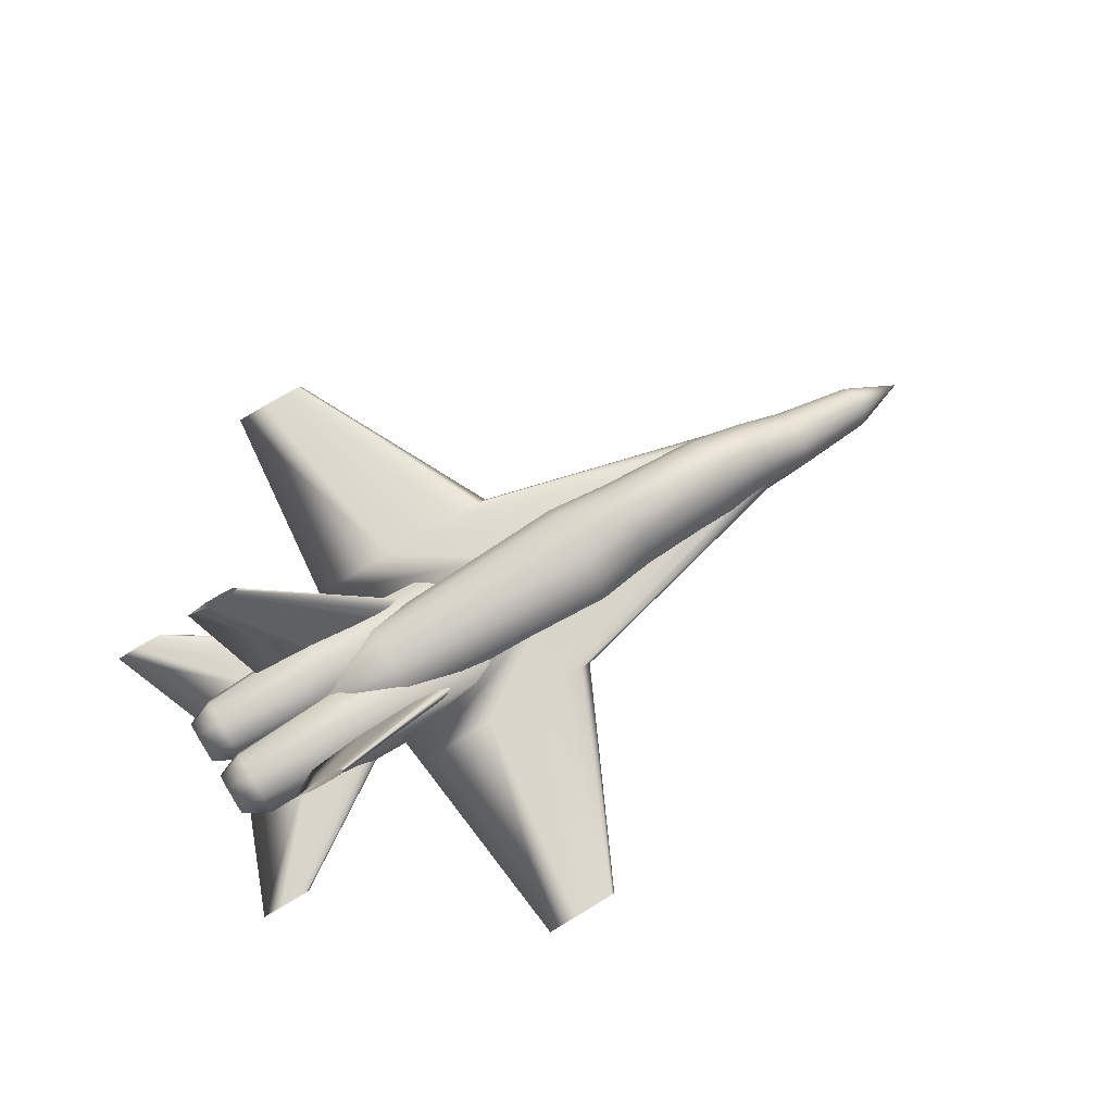
<metadata>
{"format":"obj","ext":"obj","renderer":"f3d","projection":"perspective","resolution":1024,"background":"white","views":[{"elev":71.7,"azim":148.6,"up":"+Z"}]}
</metadata>
<code>
v -0.4444 0.038 -0.002229
v -0.4159 0.038 0.008273
v -0.3875 0.038 0.0109
v -0.359 0.038 0.01352
v -0.3306 0.038 0.01418
v -0.2737 0.038 0.01484
v -0.1031 0.038 0.01352
v 0.1245 0.038 -0.002229
v -0.1031 0.038 -0.01798
v -0.2737 0.038 -0.01929
v -0.3306 0.038 -0.01864
v -0.359 0.038 -0.01798
v -0.3875 0.038 -0.01536
v -0.4159 0.038 -0.01273
v -0.1146 0.1202 -0.0003052
v -0.1031 0.1202 0.003942
v -0.09165 0.1202 0.005003
v -0.08014 0.1202 0.006065
v -0.06864 0.1202 0.006331
v -0.04564 0.1202 0.006596
v 0.02337 0.1202 0.006065
v 0.1154 0.1202 -0.0003052
v 0.02337 0.1202 -0.006675
v -0.04564 0.1202 -0.007205
v -0.06864 0.1202 -0.00694
v -0.08014 0.1202 -0.006675
v -0.09165 0.1202 -0.005613
v -0.1031 0.1202 -0.004552
v -0.4444 -0.03826 -0.002229
v -0.4159 -0.03826 0.008273
v -0.3875 -0.03826 0.0109
v -0.359 -0.03826 0.01352
v -0.3306 -0.03826 0.01418
v -0.2737 -0.03826 0.01484
v -0.1031 -0.03826 0.01352
v 0.1245 -0.03826 -0.002229
v -0.1031 -0.03826 -0.01798
v -0.2737 -0.03826 -0.01929
v -0.3306 -0.03826 -0.01864
v -0.359 -0.03826 -0.01798
v -0.3875 -0.03826 -0.01536
v -0.4159 -0.03826 -0.01273
v -0.1146 -0.1205 -0.0003052
v -0.1031 -0.1205 0.003942
v -0.09165 -0.1205 0.005003
v -0.08014 -0.1205 0.006065
v -0.06864 -0.1205 0.006331
v -0.04564 -0.1205 0.006596
v 0.02337 -0.1205 0.006065
v 0.1154 -0.1205 -0.0003052
v 0.02337 -0.1205 -0.006675
v -0.04564 -0.1205 -0.007205
v -0.06864 -0.1205 -0.00694
v -0.08014 -0.1205 -0.006675
v -0.09165 -0.1205 -0.005613
v -0.1031 -0.1205 -0.004552
v 0.004067 0.3656 0.001335
v 0.00833 0.3656 0.00291
v 0.01259 0.3656 0.003302
v 0.01686 0.3656 0.003696
v 0.02112 0.3656 0.003795
v 0.02965 0.3656 0.003893
v 0.05523 0.3656 0.003696
v 0.08933 0.3656 0.001335
v 0.05523 0.3656 -0.001026
v 0.02965 0.3656 -0.001223
v 0.02112 0.3656 -0.001124
v 0.01686 0.3656 -0.001026
v 0.01259 0.3656 -0.0006326
v 0.00833 0.3656 -0.0002389
v 0.004067 -0.3659 0.001335
v 0.00833 -0.3659 0.00291
v 0.01259 -0.3659 0.003302
v 0.01686 -0.3659 0.003696
v 0.02112 -0.3659 0.003795
v 0.02965 -0.3659 0.003893
v 0.05523 -0.3659 0.003696
v 0.08933 -0.3659 0.001335
v 0.05523 -0.3659 -0.001026
v 0.02965 -0.3659 -0.001223
v 0.02112 -0.3659 -0.001124
v 0.01686 -0.3659 -0.001026
v 0.01259 -0.3659 -0.0006326
v 0.00833 -0.3659 -0.0002389
v 0.117 0.05972 -0.01535
v 0.1268 0.05972 -0.008163
v 0.1365 0.05972 -0.006366
v 0.1462 0.05972 -0.004569
v 0.156 0.05972 -0.00412
v 0.1754 0.05972 -0.003672
v 0.2338 0.05972 -0.004569
v 0.3117 0.05972 -0.01535
v 0.2338 0.05972 -0.02613
v 0.1754 0.05972 -0.02703
v 0.156 0.05972 -0.02658
v 0.1462 0.05972 -0.02613
v 0.1365 0.05972 -0.02433
v 0.1268 0.05972 -0.02254
v 0.2998 0.1789 -0.01373
v 0.3027 0.1789 -0.01158
v 0.3056 0.1789 -0.01104
v 0.3085 0.1789 -0.01051
v 0.3114 0.1789 -0.01037
v 0.3173 0.1789 -0.01024
v 0.3347 0.1789 -0.01051
v 0.3579 0.1789 -0.01373
v 0.3347 0.1789 -0.01695
v 0.3173 0.1789 -0.01721
v 0.3114 0.1789 -0.01708
v 0.3085 0.1789 -0.01695
v 0.3056 0.1789 -0.01641
v 0.3027 0.1789 -0.01587
v 0.117 -0.05999 -0.01535
v 0.1268 -0.05999 -0.008163
v 0.1365 -0.05999 -0.006366
v 0.1462 -0.05999 -0.004569
v 0.156 -0.05999 -0.00412
v 0.1754 -0.05999 -0.003672
v 0.2338 -0.05999 -0.004569
v 0.3117 -0.05999 -0.01535
v 0.2338 -0.05999 -0.02613
v 0.1754 -0.05999 -0.02703
v 0.156 -0.05999 -0.02658
v 0.1462 -0.05999 -0.02613
v 0.1365 -0.05999 -0.02433
v 0.1268 -0.05999 -0.02254
v 0.2998 -0.1791 -0.01373
v 0.3027 -0.1791 -0.01158
v 0.3056 -0.1791 -0.01104
v 0.3085 -0.1791 -0.01051
v 0.3114 -0.1791 -0.01037
v 0.3173 -0.1791 -0.01024
v 0.3347 -0.1791 -0.01051
v 0.3579 -0.1791 -0.01373
v 0.3347 -0.1791 -0.01695
v 0.3173 -0.1791 -0.01721
v 0.3114 -0.1791 -0.01708
v 0.3085 -0.1791 -0.01695
v 0.3056 -0.1791 -0.01641
v 0.3027 -0.1791 -0.01587
v -0.6421 -0.0001308 -0.05161
v -0.5772 0.02446 -0.04088
v -0.5772 0.02259 -0.02963
v -0.5772 0.01726 -0.0201
v -0.5772 0.009279 -0.01373
v -0.5772 -0.0001308 -0.01149
v -0.5772 -0.00954 -0.01373
v -0.5772 -0.01752 -0.0201
v -0.5772 -0.02285 -0.02963
v -0.5772 -0.02472 -0.04088
v -0.5772 -0.02285 -0.05212
v -0.5772 -0.01752 -0.06165
v -0.5772 -0.00954 -0.06802
v -0.5772 -0.0001308 -0.07026
v -0.5772 0.009279 -0.06802
v -0.5772 0.01726 -0.06165
v -0.5772 0.02259 -0.05212
v -0.4829 0.03517 -0.0261
v -0.4829 0.03248 -0.01145
v -0.4829 0.02483 0.0009748
v -0.4829 0.01338 0.009275
v -0.4829 -0.0001308 0.01219
v -0.4829 -0.01364 0.009275
v -0.4829 -0.02509 0.0009748
v -0.4829 -0.03274 -0.01145
v -0.4829 -0.03543 -0.0261
v -0.4829 -0.03274 -0.04076
v -0.4829 -0.02509 -0.05318
v -0.4829 -0.01364 -0.06148
v -0.4829 -0.0001308 -0.06439
v -0.4829 0.01338 -0.06148
v -0.4829 0.02483 -0.05318
v -0.4829 0.03248 -0.04076
v -0.4229 0.04148 -0.006438
v -0.4229 0.03831 0.0159
v -0.4229 0.02929 0.03483
v -0.4229 0.01579 0.04749
v -0.4229 -0.0001308 0.05193
v -0.4229 -0.01605 0.04749
v -0.4229 -0.02955 0.03483
v -0.4229 -0.03857 0.0159
v -0.4229 -0.04174 -0.006438
v -0.4229 -0.03857 -0.02877
v -0.4229 -0.02955 -0.04771
v -0.4229 -0.01605 -0.06036
v -0.4229 -0.0001308 -0.0648
v -0.4229 0.01579 -0.06036
v -0.4229 0.02929 -0.04771
v -0.4229 0.03831 -0.02877
v -0.36 0.04973 0.004014
v -0.36 0.04594 0.02989
v -0.36 0.03513 0.05182
v -0.36 0.01895 0.06648
v -0.36 -0.0001308 0.07163
v -0.36 -0.01921 0.06648
v -0.36 -0.03539 0.05182
v -0.36 -0.0462 0.02989
v -0.36 -0.04999 0.004014
v -0.36 -0.0462 -0.02186
v -0.36 -0.03539 -0.0438
v -0.36 -0.01921 -0.05845
v -0.36 -0.0001308 -0.0636
v -0.36 0.01895 -0.05845
v -0.36 0.03513 -0.0438
v -0.36 0.04594 -0.02186
v -0.2388 0.05574 0.0052
v -0.2388 0.05148 0.03126
v -0.2388 0.03937 0.05336
v -0.2388 0.02125 0.06812
v -0.2388 -0.0001308 0.07331
v -0.2388 -0.02151 0.06812
v -0.2388 -0.03964 0.05336
v -0.2388 -0.05175 0.03126
v -0.2388 -0.056 0.0052
v -0.2388 -0.05175 -0.02086
v -0.2388 -0.03964 -0.04296
v -0.2388 -0.02151 -0.05772
v -0.2388 -0.0001308 -0.0629
v -0.2388 0.02125 -0.05772
v -0.2388 0.03937 -0.04296
v -0.2388 0.05148 -0.02086
v -0.1701 0.06692 -0.002385
v -0.1701 0.06181 0.0205
v -0.1701 0.04728 0.0399
v -0.1701 0.02553 0.05286
v -0.1701 -0.0001308 0.05741
v -0.1701 -0.02579 0.05286
v -0.1701 -0.04754 0.0399
v -0.1701 -0.06208 0.0205
v -0.1701 -0.06718 -0.002385
v -0.1701 -0.06208 -0.02527
v -0.1701 -0.04754 -0.04467
v -0.1701 -0.02579 -0.05763
v -0.1701 -0.0001308 -0.06218
v -0.1701 0.02553 -0.05763
v -0.1701 0.04728 -0.04467
v -0.1701 0.06181 -0.02527
v 0.08667 0.05436 -0.008005
v 0.08667 0.05021 0.01257
v 0.08667 0.0384 0.03002
v 0.08667 0.02072 0.04168
v 0.08667 -0.0001308 0.04577
v 0.08667 -0.02098 0.04168
v 0.08667 -0.03866 0.03002
v 0.08667 -0.05047 0.01257
v 0.08667 -0.05462 -0.008005
v 0.08667 -0.05047 -0.02858
v 0.08667 -0.03866 -0.04603
v 0.08667 -0.02098 -0.05769
v 0.08667 -0.0001308 -0.06178
v 0.08667 0.02072 -0.05769
v 0.08667 0.0384 -0.04603
v 0.08667 0.05021 -0.02858
v 0.214 0.02492 -0.01818
v 0.214 0.02301 -0.006522
v 0.214 0.01758 0.003365
v 0.214 0.009454 0.009972
v 0.214 -0.0001308 0.01229
v 0.214 -0.009716 0.009972
v 0.214 -0.01784 0.003365
v 0.214 -0.02327 -0.006522
v 0.214 -0.02518 -0.01818
v 0.214 -0.02327 -0.02985
v 0.214 -0.01784 -0.03973
v 0.214 -0.009716 -0.04634
v 0.214 -0.0001308 -0.04866
v 0.214 0.009454 -0.04634
v 0.214 0.01758 -0.03973
v 0.214 0.02301 -0.02985
v 0.2108 0.004607 -0.05024
v 0.2108 0.004247 -0.04806
v 0.2108 0.00322 -0.04621
v 0.2108 0.001683 -0.04498
v 0.2108 -0.0001308 -0.04454
v 0.2108 -0.001943 -0.04498
v 0.2108 -0.00348 -0.04621
v 0.2108 -0.004508 -0.04806
v 0.2108 -0.004869 -0.05024
v 0.2108 -0.004508 -0.05242
v 0.2108 -0.00348 -0.05426
v 0.2108 -0.001943 -0.0555
v 0.2108 -0.0001308 -0.05593
v 0.2108 0.001683 -0.0555
v 0.2108 0.00322 -0.05426
v 0.2108 0.004247 -0.05242
v 0.3006 0.004942 -0.0424
v 0.3006 0.004556 -0.04034
v 0.3006 0.003457 -0.03859
v 0.3006 0.00181 -0.03742
v 0.3006 -0.0001308 -0.03701
v 0.3006 -0.002072 -0.03742
v 0.3006 -0.003717 -0.03859
v 0.3006 -0.004816 -0.04034
v 0.3006 -0.005202 -0.0424
v 0.3006 -0.004816 -0.04447
v 0.3006 -0.003717 -0.04622
v 0.3006 -0.002072 -0.04739
v 0.3006 -0.0001308 -0.0478
v 0.3006 0.00181 -0.04739
v 0.3006 0.003457 -0.04622
v 0.3006 0.004556 -0.04447
v -0.08081 0.08686 -0.02799
v -0.08081 0.072 -0.005728
v -0.08081 0.03614 0.003492
v -0.08081 0.0002723 -0.005728
v -0.08081 -0.01458 -0.02799
v -0.08081 0.0002723 -0.05025
v -0.08081 0.03614 -0.05947
v -0.08081 0.072 -0.05025
v 0.1579 0.08686 -0.01018
v 0.1579 0.072 0.02483
v 0.1579 0.03614 0.03934
v 0.1579 0.0002723 0.02483
v 0.1579 -0.01458 -0.01018
v 0.1579 0.0002723 -0.0452
v 0.1579 0.03614 -0.0597
v 0.1579 0.072 -0.0452
v 0.2918 0.07731 -0.01088
v 0.2918 0.06525 0.01817
v 0.2918 0.03614 0.03021
v 0.2918 0.007026 0.01817
v 0.2918 -0.005033 -0.01088
v 0.2918 0.007026 -0.03993
v 0.2918 0.03614 -0.05196
v 0.2918 0.06525 -0.03993
v 0.322 0.06234 -0.00706
v 0.322 0.05466 0.01289
v 0.322 0.03614 0.02116
v 0.322 0.01761 0.01289
v 0.322 0.009938 -0.00706
v 0.322 0.01761 -0.02701
v 0.322 0.03614 -0.03528
v 0.322 0.05466 -0.02701
v 0.2795 0.03614 -0.006285
v -0.08081 0.01432 -0.02799
v -0.08081 -0.000534 -0.005728
v -0.08081 -0.0364 0.003492
v -0.08081 -0.07226 -0.005728
v -0.08081 -0.08712 -0.02799
v -0.08081 -0.07226 -0.05025
v -0.08081 -0.0364 -0.05947
v -0.08081 -0.000534 -0.05025
v 0.1579 0.01432 -0.01018
v 0.1579 -0.000534 0.02483
v 0.1579 -0.0364 0.03934
v 0.1579 -0.07226 0.02483
v 0.1579 -0.08712 -0.01018
v 0.1579 -0.07226 -0.0452
v 0.1579 -0.0364 -0.0597
v 0.1579 -0.000534 -0.0452
v 0.2918 0.004772 -0.01088
v 0.2918 -0.007287 0.01817
v 0.2918 -0.0364 0.03021
v 0.2918 -0.06551 0.01817
v 0.2918 -0.07757 -0.01088
v 0.2918 -0.06551 -0.03993
v 0.2918 -0.0364 -0.05196
v 0.2918 -0.007287 -0.03993
v 0.322 -0.0102 -0.00706
v 0.322 -0.01787 0.01289
v 0.322 -0.0364 0.02116
v 0.322 -0.05492 0.01289
v 0.322 -0.0626 -0.00706
v 0.322 -0.05492 -0.02701
v 0.322 -0.0364 -0.03528
v 0.322 -0.01787 -0.02701
v 0.2795 -0.0364 -0.006285
v 0.02964 0.05931 0.001365
v 0.03929 0.06525 0.001365
v 0.04895 0.06674 0.001365
v 0.05861 0.06822 0.001365
v 0.06827 0.06859 0.001365
v 0.08758 0.06896 0.001365
v 0.1455 0.06822 0.001365
v 0.2228 0.05931 0.001365
v 0.1455 0.05039 0.001365
v 0.08758 0.04965 0.001365
v 0.06827 0.05002 0.001365
v 0.05861 0.05039 0.001365
v 0.04895 0.05188 0.001365
v 0.03929 0.05336 0.001365
v 0.2006 0.1202 0.1657
v 0.2037 0.1221 0.1657
v 0.2067 0.1225 0.1657
v 0.2098 0.123 0.1657
v 0.2129 0.1231 0.1657
v 0.219 0.1232 0.1657
v 0.2374 0.123 0.1657
v 0.262 0.1202 0.1657
v 0.2374 0.1173 0.1657
v 0.219 0.1171 0.1657
v 0.2129 0.1172 0.1657
v 0.2098 0.1173 0.1657
v 0.2067 0.1178 0.1657
v 0.2037 0.1183 0.1657
v 0.02964 -0.05957 0.001365
v 0.03929 -0.05363 0.001365
v 0.04895 -0.05214 0.001365
v 0.05861 -0.05066 0.001365
v 0.06827 -0.05028 0.001365
v 0.08758 -0.04991 0.001365
v 0.1455 -0.05066 0.001365
v 0.2228 -0.05957 0.001365
v 0.1455 -0.06848 0.001365
v 0.08758 -0.06923 0.001365
v 0.06827 -0.06886 0.001365
v 0.05861 -0.06848 0.001365
v 0.04895 -0.067 0.001365
v 0.03929 -0.06551 0.001365
v 0.2006 -0.1204 0.1657
v 0.2037 -0.1185 0.1657
v 0.2067 -0.1181 0.1657
v 0.2098 -0.1176 0.1657
v 0.2129 -0.1175 0.1657
v 0.219 -0.1174 0.1657
v 0.2374 -0.1176 0.1657
v 0.262 -0.1204 0.1657
v 0.2374 -0.1233 0.1657
v 0.219 -0.1235 0.1657
v 0.2129 -0.1234 0.1657
v 0.2098 -0.1233 0.1657
v 0.2067 -0.1228 0.1657
v 0.2037 -0.1223 0.1657
v -0.2427 -0.005122 -0.007882
v -0.1828 -0.005122 -0.007882
v -0.1828 0.02483 -0.007882
v -0.2427 0.02483 -0.007882
v -0.2427 -0.005122 0.04204
v -0.1828 -0.005122 0.04204
v -0.1828 0.02483 0.04204
v -0.2427 0.02483 0.04204
f 1 16 15
f 2 17 16
f 3 18 17
f 4 19 18
f 5 20 19
f 6 21 20
f 7 22 21
f 8 23 22
f 9 24 23
f 10 25 24
f 11 26 25
f 12 27 26
f 13 28 27
f 14 15 28
f 1 2 16
f 2 3 17
f 3 4 18
f 4 5 19
f 5 6 20
f 6 7 21
f 7 8 22
f 8 9 23
f 9 10 24
f 10 11 25
f 11 12 26
f 12 13 27
f 13 14 28
f 14 1 15
f 29 44 43
f 30 45 44
f 31 46 45
f 32 47 46
f 33 48 47
f 34 49 48
f 35 50 49
f 36 51 50
f 37 52 51
f 38 53 52
f 39 54 53
f 40 55 54
f 41 56 55
f 42 43 56
f 29 30 44
f 30 31 45
f 31 32 46
f 32 33 47
f 33 34 48
f 34 35 49
f 35 36 50
f 36 37 51
f 37 38 52
f 38 39 53
f 39 40 54
f 40 41 55
f 41 42 56
f 42 29 43
f 15 58 57
f 16 59 58
f 17 60 59
f 18 61 60
f 19 62 61
f 20 63 62
f 21 64 63
f 22 65 64
f 23 66 65
f 24 67 66
f 25 68 67
f 26 69 68
f 27 70 69
f 28 57 70
f 15 16 58
f 16 17 59
f 17 18 60
f 18 19 61
f 19 20 62
f 20 21 63
f 21 22 64
f 22 23 65
f 23 24 66
f 24 25 67
f 25 26 68
f 26 27 69
f 27 28 70
f 28 15 57
f 43 72 71
f 44 73 72
f 45 74 73
f 46 75 74
f 47 76 75
f 48 77 76
f 49 78 77
f 50 79 78
f 51 80 79
f 52 81 80
f 53 82 81
f 54 83 82
f 55 84 83
f 56 71 84
f 43 44 72
f 44 45 73
f 45 46 74
f 46 47 75
f 47 48 76
f 48 49 77
f 49 50 78
f 50 51 79
f 51 52 80
f 52 53 81
f 53 54 82
f 54 55 83
f 55 56 84
f 56 43 71
f 85 100 99
f 86 101 100
f 87 102 101
f 88 103 102
f 89 104 103
f 90 105 104
f 91 106 105
f 92 107 106
f 93 108 107
f 94 109 108
f 95 110 109
f 96 111 110
f 97 112 111
f 98 99 112
f 85 86 100
f 86 87 101
f 87 88 102
f 88 89 103
f 89 90 104
f 90 91 105
f 91 92 106
f 92 93 107
f 93 94 108
f 94 95 109
f 95 96 110
f 96 97 111
f 97 98 112
f 98 85 99
f 113 128 127
f 114 129 128
f 115 130 129
f 116 131 130
f 117 132 131
f 118 133 132
f 119 134 133
f 120 135 134
f 121 136 135
f 122 137 136
f 123 138 137
f 124 139 138
f 125 140 139
f 126 127 140
f 113 114 128
f 114 115 129
f 115 116 130
f 116 117 131
f 117 118 132
f 118 119 133
f 119 120 134
f 120 121 135
f 121 122 136
f 122 123 137
f 123 124 138
f 124 125 139
f 125 126 140
f 126 113 127
f 141 143 142
f 141 144 143
f 141 145 144
f 141 146 145
f 141 147 146
f 141 148 147
f 141 149 148
f 141 150 149
f 141 151 150
f 141 152 151
f 141 153 152
f 141 154 153
f 141 155 154
f 141 156 155
f 141 157 156
f 141 142 157
f 142 159 158
f 143 160 159
f 144 161 160
f 145 162 161
f 146 163 162
f 147 164 163
f 148 165 164
f 149 166 165
f 150 167 166
f 151 168 167
f 152 169 168
f 153 170 169
f 154 171 170
f 155 172 171
f 156 173 172
f 157 158 173
f 158 175 174
f 159 176 175
f 160 177 176
f 161 178 177
f 162 179 178
f 163 180 179
f 164 181 180
f 165 182 181
f 166 183 182
f 167 184 183
f 168 185 184
f 169 186 185
f 170 187 186
f 171 188 187
f 172 189 188
f 173 174 189
f 174 191 190
f 175 192 191
f 176 193 192
f 177 194 193
f 178 195 194
f 179 196 195
f 180 197 196
f 181 198 197
f 182 199 198
f 183 200 199
f 184 201 200
f 185 202 201
f 186 203 202
f 187 204 203
f 188 205 204
f 189 190 205
f 190 207 206
f 191 208 207
f 192 209 208
f 193 210 209
f 194 211 210
f 195 212 211
f 196 213 212
f 197 214 213
f 198 215 214
f 199 216 215
f 200 217 216
f 201 218 217
f 202 219 218
f 203 220 219
f 204 221 220
f 205 206 221
f 206 223 222
f 207 224 223
f 208 225 224
f 209 226 225
f 210 227 226
f 211 228 227
f 212 229 228
f 213 230 229
f 214 231 230
f 215 232 231
f 216 233 232
f 217 234 233
f 218 235 234
f 219 236 235
f 220 237 236
f 221 222 237
f 222 239 238
f 223 240 239
f 224 241 240
f 225 242 241
f 226 243 242
f 227 244 243
f 228 245 244
f 229 246 245
f 230 247 246
f 231 248 247
f 232 249 248
f 233 250 249
f 234 251 250
f 235 252 251
f 236 253 252
f 237 238 253
f 238 255 254
f 239 256 255
f 240 257 256
f 241 258 257
f 242 259 258
f 243 260 259
f 244 261 260
f 245 262 261
f 246 263 262
f 247 264 263
f 248 265 264
f 249 266 265
f 250 267 266
f 251 268 267
f 252 269 268
f 253 254 269
f 254 271 270
f 255 272 271
f 256 273 272
f 257 274 273
f 258 275 274
f 259 276 275
f 260 277 276
f 261 278 277
f 262 279 278
f 263 280 279
f 264 281 280
f 265 282 281
f 266 283 282
f 267 284 283
f 268 285 284
f 269 270 285
f 270 287 286
f 271 288 287
f 272 289 288
f 273 290 289
f 274 291 290
f 275 292 291
f 276 293 292
f 277 294 293
f 278 295 294
f 279 296 295
f 280 297 296
f 281 298 297
f 282 299 298
f 283 300 299
f 284 301 300
f 285 286 301
f 142 143 159
f 143 144 160
f 144 145 161
f 145 146 162
f 146 147 163
f 147 148 164
f 148 149 165
f 149 150 166
f 150 151 167
f 151 152 168
f 152 153 169
f 153 154 170
f 154 155 171
f 155 156 172
f 156 157 173
f 157 142 158
f 158 159 175
f 159 160 176
f 160 161 177
f 161 162 178
f 162 163 179
f 163 164 180
f 164 165 181
f 165 166 182
f 166 167 183
f 167 168 184
f 168 169 185
f 169 170 186
f 170 171 187
f 171 172 188
f 172 173 189
f 173 158 174
f 174 175 191
f 175 176 192
f 176 177 193
f 177 178 194
f 178 179 195
f 179 180 196
f 180 181 197
f 181 182 198
f 182 183 199
f 183 184 200
f 184 185 201
f 185 186 202
f 186 187 203
f 187 188 204
f 188 189 205
f 189 174 190
f 190 191 207
f 191 192 208
f 192 193 209
f 193 194 210
f 194 195 211
f 195 196 212
f 196 197 213
f 197 198 214
f 198 199 215
f 199 200 216
f 200 201 217
f 201 202 218
f 202 203 219
f 203 204 220
f 204 205 221
f 205 190 206
f 206 207 223
f 207 208 224
f 208 209 225
f 209 210 226
f 210 211 227
f 211 212 228
f 212 213 229
f 213 214 230
f 214 215 231
f 215 216 232
f 216 217 233
f 217 218 234
f 218 219 235
f 219 220 236
f 220 221 237
f 221 206 222
f 222 223 239
f 223 224 240
f 224 225 241
f 225 226 242
f 226 227 243
f 227 228 244
f 228 229 245
f 229 230 246
f 230 231 247
f 231 232 248
f 232 233 249
f 233 234 250
f 234 235 251
f 235 236 252
f 236 237 253
f 237 222 238
f 238 239 255
f 239 240 256
f 240 241 257
f 241 242 258
f 242 243 259
f 243 244 260
f 244 245 261
f 245 246 262
f 246 247 263
f 247 248 264
f 248 249 265
f 249 250 266
f 250 251 267
f 251 252 268
f 252 253 269
f 253 238 254
f 254 255 271
f 255 256 272
f 256 257 273
f 257 258 274
f 258 259 275
f 259 260 276
f 260 261 277
f 261 262 278
f 262 263 279
f 263 264 280
f 264 265 281
f 265 266 282
f 266 267 283
f 267 268 284
f 268 269 285
f 269 254 270
f 270 271 287
f 271 272 288
f 272 273 289
f 273 274 290
f 274 275 291
f 275 276 292
f 276 277 293
f 277 278 294
f 278 279 295
f 279 280 296
f 280 281 297
f 281 282 298
f 282 283 299
f 283 284 300
f 284 285 301
f 285 270 286
f 302 311 310
f 303 312 311
f 304 313 312
f 305 314 313
f 306 315 314
f 307 316 315
f 308 317 316
f 309 310 317
f 310 319 318
f 311 320 319
f 312 321 320
f 313 322 321
f 314 323 322
f 315 324 323
f 316 325 324
f 317 318 325
f 318 327 326
f 319 328 327
f 320 329 328
f 321 330 329
f 322 331 330
f 323 332 331
f 324 333 332
f 325 326 333
f 302 303 311
f 303 304 312
f 304 305 313
f 305 306 314
f 306 307 315
f 307 308 316
f 308 309 317
f 309 302 310
f 310 311 319
f 311 312 320
f 312 313 321
f 313 314 322
f 314 315 323
f 315 316 324
f 316 317 325
f 317 310 318
f 318 319 327
f 319 320 328
f 320 321 329
f 321 322 330
f 322 323 331
f 323 324 332
f 324 325 333
f 325 318 326
f 326 327 334
f 327 328 334
f 328 329 334
f 329 330 334
f 330 331 334
f 331 332 334
f 332 333 334
f 333 326 334
f 335 344 343
f 336 345 344
f 337 346 345
f 338 347 346
f 339 348 347
f 340 349 348
f 341 350 349
f 342 343 350
f 343 352 351
f 344 353 352
f 345 354 353
f 346 355 354
f 347 356 355
f 348 357 356
f 349 358 357
f 350 351 358
f 351 360 359
f 352 361 360
f 353 362 361
f 354 363 362
f 355 364 363
f 356 365 364
f 357 366 365
f 358 359 366
f 335 336 344
f 336 337 345
f 337 338 346
f 338 339 347
f 339 340 348
f 340 341 349
f 341 342 350
f 342 335 343
f 343 344 352
f 344 345 353
f 345 346 354
f 346 347 355
f 347 348 356
f 348 349 357
f 349 350 358
f 350 343 351
f 351 352 360
f 352 353 361
f 353 354 362
f 354 355 363
f 355 356 364
f 356 357 365
f 357 358 366
f 358 351 359
f 359 360 367
f 360 361 367
f 361 362 367
f 362 363 367
f 363 364 367
f 364 365 367
f 365 366 367
f 366 359 367
f 368 383 382
f 369 384 383
f 370 385 384
f 371 386 385
f 372 387 386
f 373 388 387
f 374 389 388
f 375 390 389
f 376 391 390
f 377 392 391
f 378 393 392
f 379 394 393
f 380 395 394
f 381 382 395
f 368 369 383
f 369 370 384
f 370 371 385
f 371 372 386
f 372 373 387
f 373 374 388
f 374 375 389
f 375 376 390
f 376 377 391
f 377 378 392
f 378 379 393
f 379 380 394
f 380 381 395
f 381 368 382
f 396 411 410
f 397 412 411
f 398 413 412
f 399 414 413
f 400 415 414
f 401 416 415
f 402 417 416
f 403 418 417
f 404 419 418
f 405 420 419
f 406 421 420
f 407 422 421
f 408 423 422
f 409 410 423
f 396 397 411
f 397 398 412
f 398 399 413
f 399 400 414
f 400 401 415
f 401 402 416
f 402 403 417
f 403 404 418
f 404 405 419
f 405 406 420
f 406 407 421
f 407 408 422
f 408 409 423
f 409 396 410
f 424 427 425
f 425 427 426
f 424 429 428
f 424 425 429
f 424 428 427
f 427 428 431
f 427 431 430
f 427 430 426
f 425 430 429
f 425 426 430
f 429 431 428
f 429 430 431

</code>
